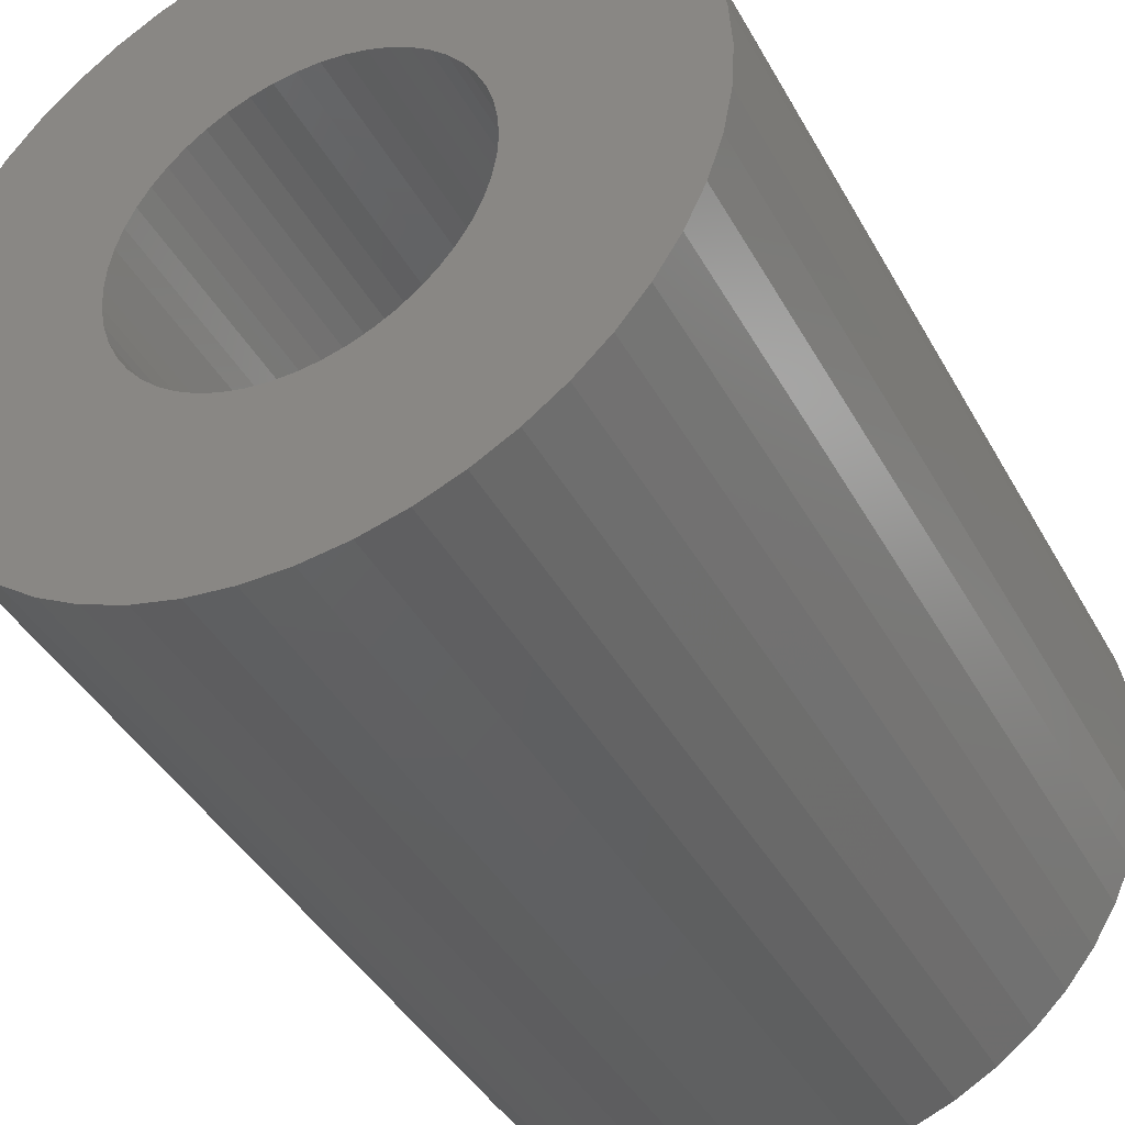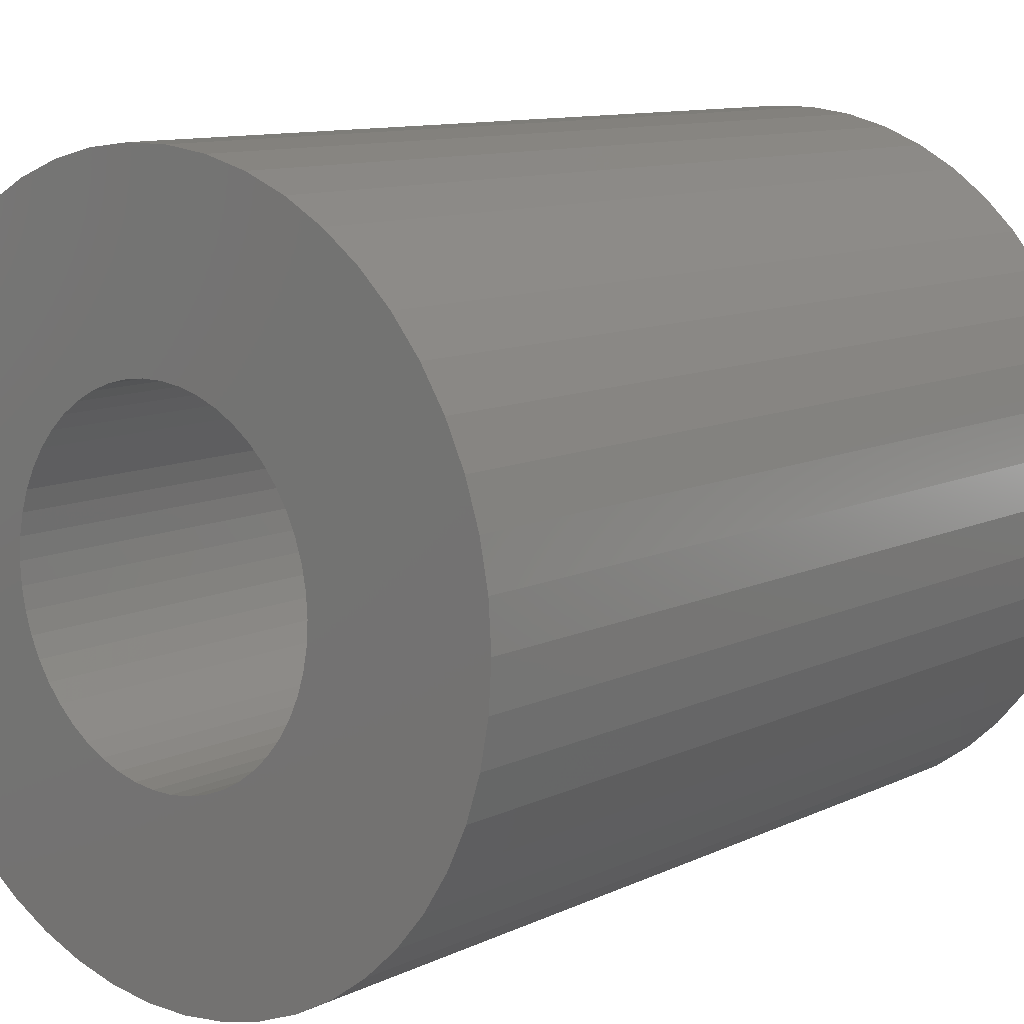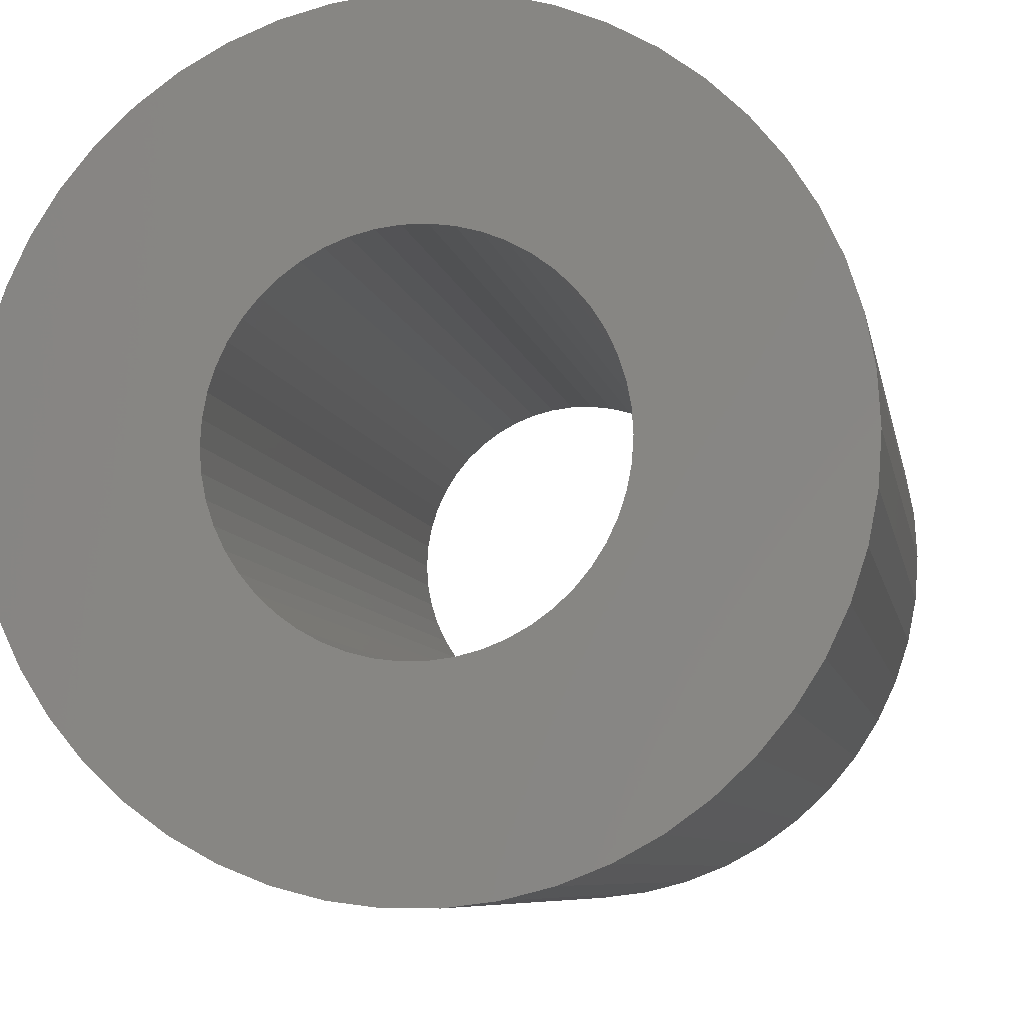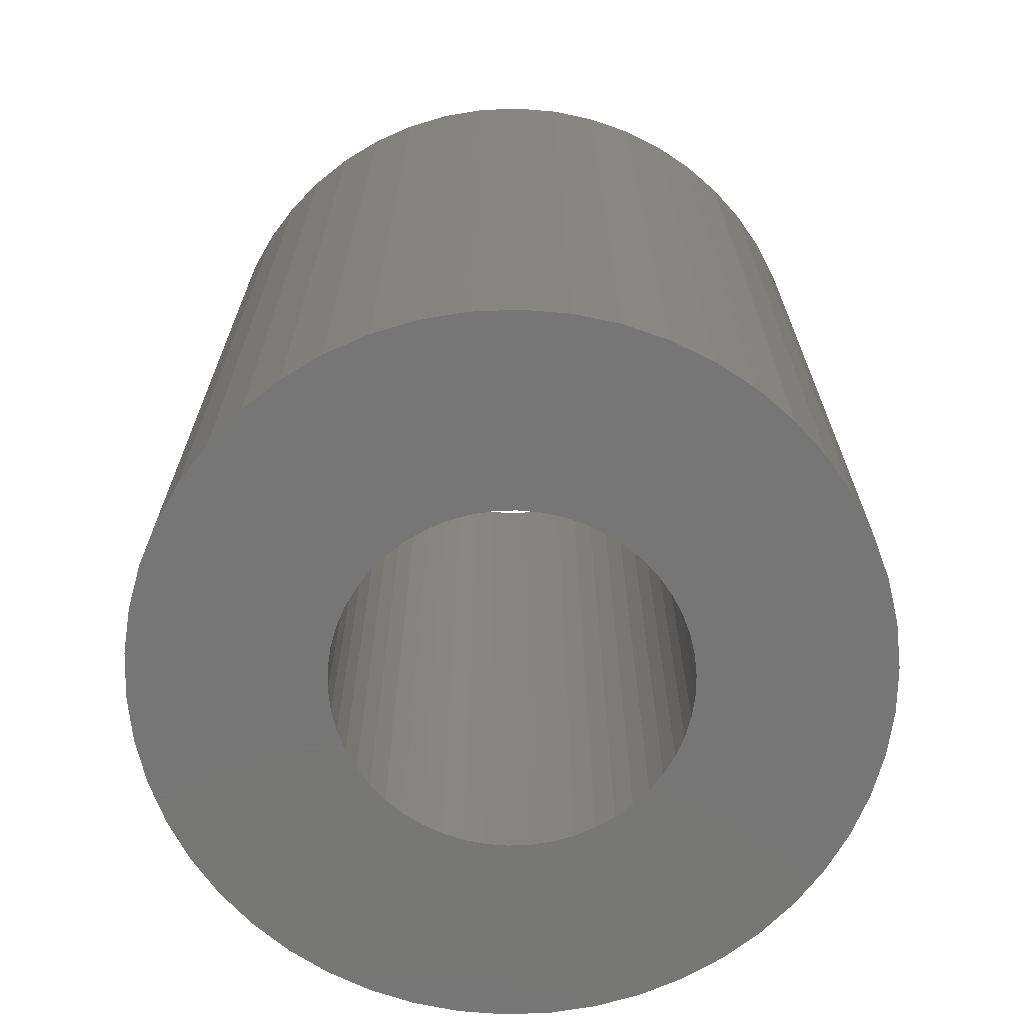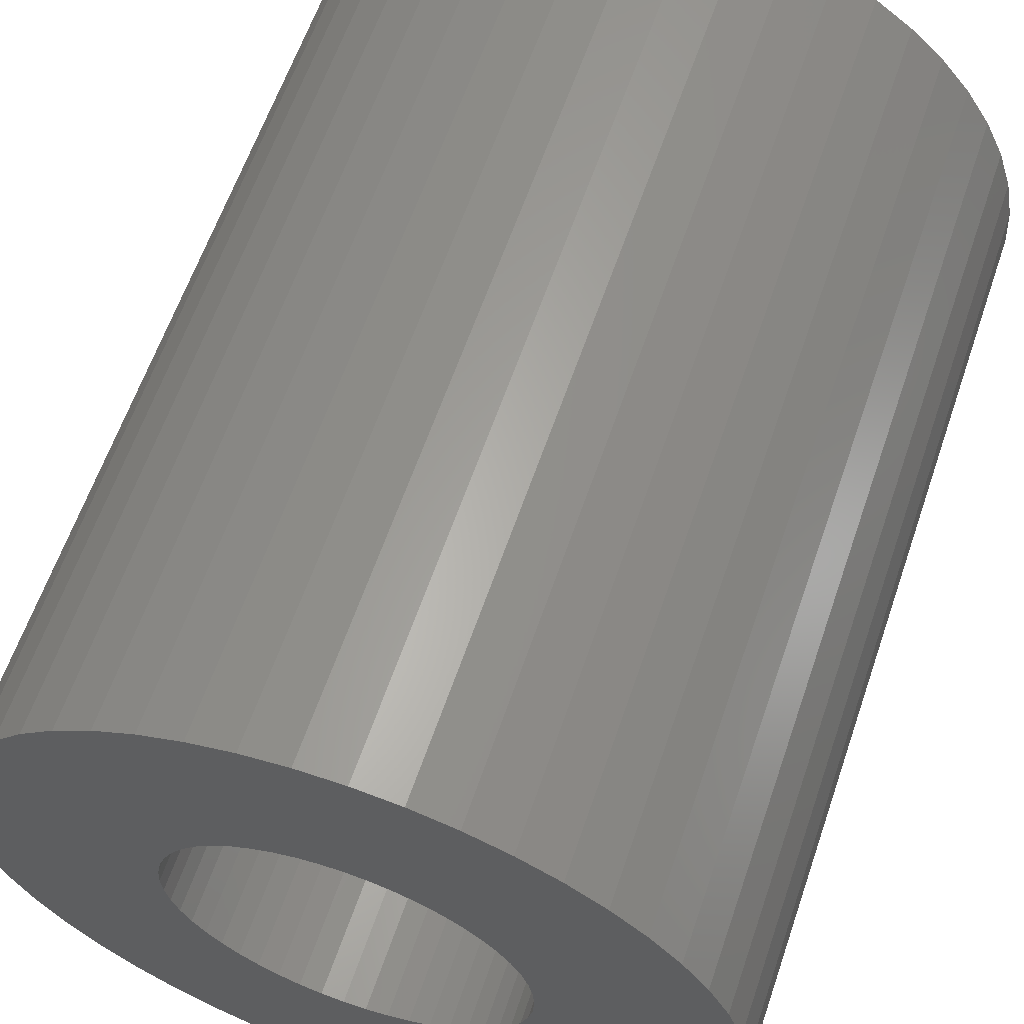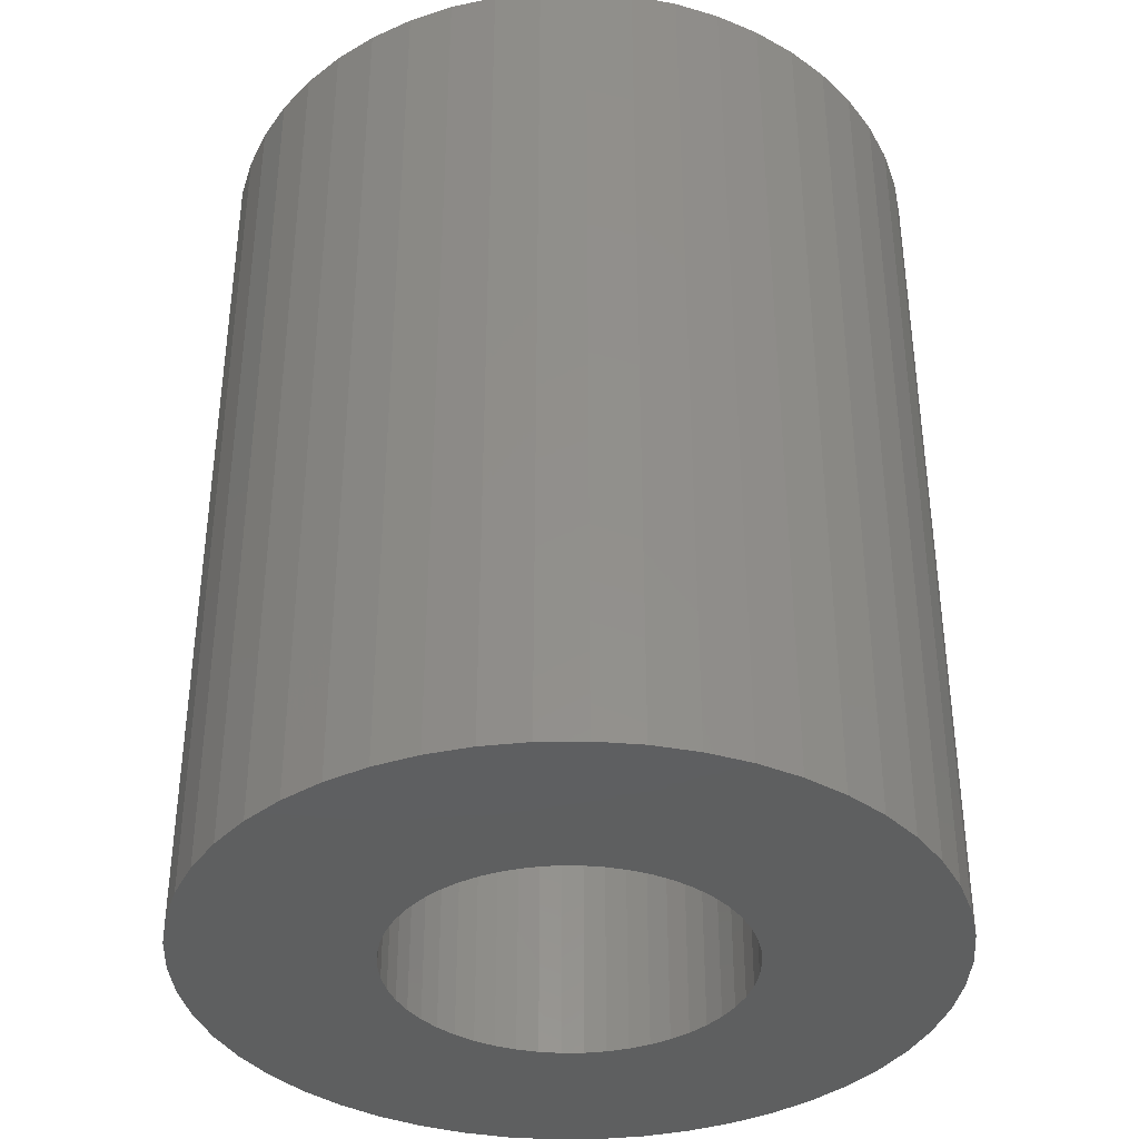
<metadata>
{"format":"stl","ext":"stl","renderer":"f3d","projection":"perspective","resolution":1024,"background":"white","views":[{"elev":-41.3,"azim":26.8,"up":"+Y"},{"elev":10.7,"azim":-139.4,"up":"+Y"},{"elev":-7.3,"azim":9.9,"up":"+Y"},{"elev":-69.0,"azim":45.6,"up":"+Z"},{"elev":61.6,"azim":18.9,"up":"+Y"},{"elev":-37.3,"azim":-121.4,"up":"+Z"}]}
</metadata>
<code>
# stl→obj: 200 verts, 400 faces
v 3.25 0 4
v 3.224 0.4073 -4
v 3.224 0.4073 4
v 3.25 0 -4
v -3.25 0 -4
v -3.224 0.4073 4
v -3.224 0.4073 -4
v -3.25 0 4
v 0.2041 3.244 -4
v -0.2041 3.244 4
v 0.2041 3.244 4
v -0.2041 3.244 -4
v 2.369 2.225 -4
v 2.072 2.504 4
v 2.369 2.225 4
v 2.072 2.504 -4
v -2.072 2.504 -4
v -2.369 2.225 4
v -2.072 2.504 4
v -2.369 2.225 -4
v -1.004 3.091 -4
v -1.384 2.941 4
v -1.004 3.091 4
v -1.384 2.941 -4
v 2.629 -1.91 4
v 2.848 -1.566 -4
v 2.848 -1.566 4
v 2.629 -1.91 -4
v 3.022 1.196 4
v 2.848 1.566 -4
v 2.848 1.566 4
v 3.022 1.196 -4
v 2.629 1.91 -4
v 2.629 1.91 4
v 1.384 2.941 -4
v 1.004 3.091 4
v 1.384 2.941 4
v 1.004 3.091 -4
v 0.609 3.192 4
v 0.609 3.192 -4
v 1.741 2.744 4
v 1.741 2.744 -4
v -2.848 1.566 -4
v -2.629 1.91 4
v -2.629 1.91 -4
v -2.848 1.566 4
v -3.148 0.8082 -4
v -3.022 1.196 4
v -3.022 1.196 -4
v -3.148 0.8082 4
v -1.741 2.744 4
v -1.741 2.744 -4
v -0.609 3.192 4
v -0.609 3.192 -4
v 3.224 -0.4073 4
v 3.224 -0.4073 -4
v -1.004 -3.091 -4
v -0.609 -3.192 4
v -1.004 -3.091 4
v -0.609 -3.192 -4
v 0.2041 -3.244 -4
v 0.609 -3.192 4
v 0.2041 -3.244 4
v 0.609 -3.192 -4
v 3.148 0.8082 4
v 3.148 0.8082 -4
v 1.741 -2.744 -4
v 2.072 -2.504 4
v 1.741 -2.744 4
v 2.072 -2.504 -4
v 3.022 -1.196 4
v 3.148 -0.8082 -4
v 3.148 -0.8082 4
v 3.022 -1.196 -4
v -0.2041 -3.244 4
v -0.2041 -3.244 -4
v -3.022 -1.196 -4
v -3.148 -0.8082 4
v -3.148 -0.8082 -4
v -3.022 -1.196 4
v 1.384 -2.941 -4
v 1.384 -2.941 4
v 1.55 0 4
v 1.538 0.1943 4
v 1.501 0.3855 4
v 1.538 -0.1943 4
v 1.441 0.5706 4
v 1.358 0.7467 4
v 1.501 -0.3855 4
v 1.254 0.9111 4
v 1.13 1.061 4
v 1.441 -0.5706 4
v 0.988 1.194 4
v 1.358 -0.7467 4
v 0.8305 1.309 4
v 0.66 1.402 4
v 0.479 1.474 4
v 0.2904 1.523 4
v 0.09732 1.547 4
v -0.09732 1.547 4
v -0.2904 1.523 4
v -0.479 1.474 4
v -0.66 1.402 4
v -0.8305 1.309 4
v -0.988 1.194 4
v -1.13 1.061 4
v -1.254 0.9111 4
v -1.358 0.7467 4
v 1.254 -0.9111 4
v 2.369 -2.225 4
v 1.13 -1.061 4
v 0.988 -1.194 4
v 0.8305 -1.309 4
v 0.66 -1.402 4
v 1.004 -3.091 4
v 0.479 -1.474 4
v 0.2904 -1.523 4
v 0.09732 -1.547 4
v -0.09732 -1.547 4
v -0.2904 -1.523 4
v -0.479 -1.474 4
v -0.66 -1.402 4
v -1.384 -2.941 4
v -0.8305 -1.309 4
v -1.741 -2.744 4
v -0.988 -1.194 4
v -2.072 -2.504 4
v -1.13 -1.061 4
v -2.369 -2.225 4
v -1.254 -0.9111 4
v -2.629 -1.91 4
v -1.358 -0.7467 4
v -2.848 -1.566 4
v -1.441 -0.5706 4
v -1.501 -0.3855 4
v -1.538 -0.1943 4
v -3.224 -0.4073 4
v -1.55 0 4
v -1.441 0.5706 4
v -1.501 0.3855 4
v -1.538 0.1943 4
v -1.384 -2.941 -4
v -2.369 -2.225 -4
v -2.629 -1.91 -4
v -3.224 -0.4073 -4
v 2.369 -2.225 -4
v -1.741 -2.744 -4
v -2.072 -2.504 -4
v -2.848 -1.566 -4
v 1.55 0 -4
v 1.538 -0.1943 -4
v 1.501 -0.3855 -4
v 1.538 0.1943 -4
v 1.441 -0.5706 -4
v 1.358 -0.7467 -4
v 1.501 0.3855 -4
v 1.254 -0.9111 -4
v 1.13 -1.061 -4
v 1.441 0.5706 -4
v 0.988 -1.194 -4
v 1.358 0.7467 -4
v 0.8305 -1.309 -4
v 0.66 -1.402 -4
v 1.004 -3.091 -4
v 0.479 -1.474 -4
v 0.2904 -1.523 -4
v 0.09732 -1.547 -4
v -0.09732 -1.547 -4
v -0.2904 -1.523 -4
v -0.479 -1.474 -4
v -0.66 -1.402 -4
v -0.8305 -1.309 -4
v -0.988 -1.194 -4
v -1.13 -1.061 -4
v -1.254 -0.9111 -4
v -1.358 -0.7467 -4
v 1.254 0.9111 -4
v 1.13 1.061 -4
v 0.988 1.194 -4
v 0.8305 1.309 -4
v 0.66 1.402 -4
v 0.479 1.474 -4
v 0.2904 1.523 -4
v 0.09732 1.547 -4
v -0.09732 1.547 -4
v -0.2904 1.523 -4
v -0.479 1.474 -4
v -0.66 1.402 -4
v -0.8305 1.309 -4
v -0.988 1.194 -4
v -1.13 1.061 -4
v -1.254 0.9111 -4
v -1.358 0.7467 -4
v -1.441 0.5706 -4
v -1.501 0.3855 -4
v -1.538 0.1943 -4
v -1.55 0 -4
v -1.441 -0.5706 -4
v -1.501 -0.3855 -4
v -1.538 -0.1943 -4
f 1 2 3
f 2 1 4
f 5 6 7
f 6 5 8
f 9 10 11
f 10 9 12
f 13 14 15
f 14 13 16
f 17 18 19
f 18 17 20
f 21 22 23
f 22 21 24
f 25 26 27
f 26 25 28
f 29 30 31
f 30 29 32
f 31 33 34
f 33 31 30
f 35 36 37
f 36 35 38
f 38 39 36
f 39 38 40
f 16 41 14
f 41 16 42
f 43 44 45
f 44 43 46
f 45 18 20
f 18 45 44
f 47 48 49
f 48 47 50
f 24 51 22
f 51 24 52
f 12 53 10
f 53 12 54
f 55 4 1
f 4 55 56
f 57 58 59
f 58 57 60
f 61 62 63
f 62 61 64
f 65 32 29
f 32 65 66
f 3 66 65
f 66 3 2
f 34 13 15
f 13 34 33
f 40 11 39
f 11 40 9
f 49 46 43
f 46 49 48
f 67 68 69
f 68 67 70
f 71 72 73
f 72 71 74
f 27 74 71
f 74 27 26
f 73 56 55
f 56 73 72
f 60 75 58
f 75 60 76
f 77 78 79
f 78 77 80
f 81 69 82
f 69 81 67
f 42 37 41
f 37 42 35
f 83 1 3
f 84 3 65
f 1 83 55
f 85 65 29
f 86 55 83
f 87 29 31
f 55 86 73
f 88 31 34
f 89 73 86
f 90 34 15
f 73 89 71
f 91 15 14
f 92 71 89
f 93 14 41
f 71 92 27
f 94 27 92
f 3 84 83
f 65 85 84
f 29 87 85
f 95 41 37
f 31 88 87
f 34 90 88
f 15 91 90
f 96 37 36
f 14 93 91
f 41 95 93
f 37 96 95
f 97 36 39
f 36 97 96
f 39 98 97
f 11 98 39
f 11 99 98
f 11 100 99
f 10 100 11
f 10 101 100
f 53 101 10
f 101 53 102
f 23 102 53
f 102 23 103
f 22 103 23
f 103 22 104
f 51 104 22
f 104 51 105
f 19 105 51
f 105 19 106
f 18 106 19
f 106 18 107
f 44 107 18
f 107 44 108
f 46 108 44
f 27 94 25
f 109 25 94
f 25 109 110
f 111 110 109
f 110 111 68
f 112 68 111
f 68 112 69
f 113 69 112
f 69 113 82
f 114 82 113
f 82 114 115
f 116 115 114
f 115 116 62
f 117 62 116
f 117 63 62
f 118 63 117
f 119 63 118
f 119 75 63
f 120 75 119
f 58 120 121
f 120 58 75
f 59 121 122
f 123 122 124
f 125 124 126
f 121 59 58
f 127 126 128
f 129 128 130
f 131 130 132
f 122 123 59
f 133 132 134
f 80 134 135
f 78 135 136
f 137 136 138
f 108 46 139
f 124 125 123
f 48 139 46
f 126 127 125
f 139 48 140
f 128 129 127
f 50 140 48
f 130 131 129
f 140 50 141
f 132 133 131
f 6 141 50
f 134 80 133
f 141 6 138
f 135 78 80
f 8 138 6
f 136 137 78
f 138 8 137
f 7 50 47
f 50 7 6
f 52 19 51
f 19 52 17
f 54 23 53
f 23 54 21
f 142 59 123
f 59 142 57
f 143 131 144
f 131 143 129
f 145 8 5
f 8 145 137
f 70 110 68
f 110 70 146
f 110 28 25
f 28 110 146
f 76 63 75
f 63 76 61
f 147 123 125
f 123 147 142
f 143 127 129
f 127 143 148
f 144 133 149
f 133 144 131
f 149 80 77
f 80 149 133
f 150 4 56
f 151 56 72
f 4 150 2
f 152 72 74
f 153 2 150
f 154 74 26
f 2 153 66
f 155 26 28
f 156 66 153
f 157 28 146
f 66 156 32
f 158 146 70
f 159 32 156
f 160 70 67
f 32 159 30
f 161 30 159
f 56 151 150
f 72 152 151
f 74 154 152
f 162 67 81
f 26 155 154
f 28 157 155
f 146 158 157
f 163 81 164
f 70 160 158
f 67 162 160
f 81 163 162
f 165 164 64
f 164 165 163
f 64 166 165
f 61 166 64
f 61 167 166
f 61 168 167
f 76 168 61
f 76 169 168
f 60 169 76
f 169 60 170
f 57 170 60
f 170 57 171
f 142 171 57
f 171 142 172
f 147 172 142
f 172 147 173
f 148 173 147
f 173 148 174
f 143 174 148
f 174 143 175
f 144 175 143
f 175 144 176
f 149 176 144
f 30 161 33
f 177 33 161
f 33 177 13
f 178 13 177
f 13 178 16
f 179 16 178
f 16 179 42
f 180 42 179
f 42 180 35
f 181 35 180
f 35 181 38
f 182 38 181
f 38 182 40
f 183 40 182
f 183 9 40
f 184 9 183
f 185 9 184
f 185 12 9
f 186 12 185
f 54 186 187
f 186 54 12
f 21 187 188
f 24 188 189
f 52 189 190
f 187 21 54
f 17 190 191
f 20 191 192
f 45 192 193
f 188 24 21
f 43 193 194
f 49 194 195
f 47 195 196
f 7 196 197
f 176 149 198
f 189 52 24
f 77 198 149
f 190 17 52
f 198 77 199
f 191 20 17
f 79 199 77
f 192 45 20
f 199 79 200
f 193 43 45
f 145 200 79
f 194 49 43
f 200 145 197
f 195 47 49
f 5 197 145
f 196 7 47
f 197 5 7
f 79 137 145
f 137 79 78
f 64 115 62
f 115 64 164
f 164 82 115
f 82 164 81
f 148 125 127
f 125 148 147
f 159 88 161
f 88 159 87
f 140 194 139
f 194 140 195
f 161 90 177
f 90 161 88
f 183 97 98
f 97 183 182
f 182 96 97
f 96 182 181
f 188 102 103
f 102 188 187
f 139 193 108
f 193 139 194
f 151 83 150
f 83 151 86
f 162 114 113
f 114 162 163
f 184 98 99
f 98 184 183
f 180 93 95
f 93 180 179
f 107 191 106
f 191 107 192
f 189 103 104
f 103 189 188
f 190 104 105
f 104 190 189
f 150 84 153
f 84 150 83
f 158 112 111
f 112 158 160
f 154 89 152
f 89 154 92
f 168 120 119
f 120 168 169
f 156 87 159
f 87 156 85
f 179 91 93
f 91 179 178
f 177 91 178
f 91 177 90
f 185 99 100
f 99 185 184
f 181 95 96
f 95 181 180
f 138 196 141
f 196 138 197
f 141 195 140
f 195 141 196
f 108 192 107
f 192 108 193
f 186 100 101
f 100 186 185
f 187 101 102
f 101 187 186
f 191 105 106
f 105 191 190
f 152 86 151
f 86 152 89
f 157 94 155
f 94 157 109
f 155 92 154
f 92 155 94
f 169 121 120
f 121 169 170
f 158 109 157
f 109 158 111
f 153 85 156
f 85 153 84
f 136 197 138
f 197 136 200
f 134 199 135
f 199 134 198
f 128 175 130
f 175 128 174
f 166 118 117
f 118 166 167
f 163 116 114
f 116 163 165
f 165 117 116
f 117 165 166
f 160 113 112
f 113 160 162
f 173 128 126
f 128 173 174
f 167 119 118
f 119 167 168
f 172 126 124
f 126 172 173
f 171 124 122
f 124 171 172
f 135 200 136
f 200 135 199
f 130 176 132
f 176 130 175
f 132 198 134
f 198 132 176
f 170 122 121
f 122 170 171

</code>
